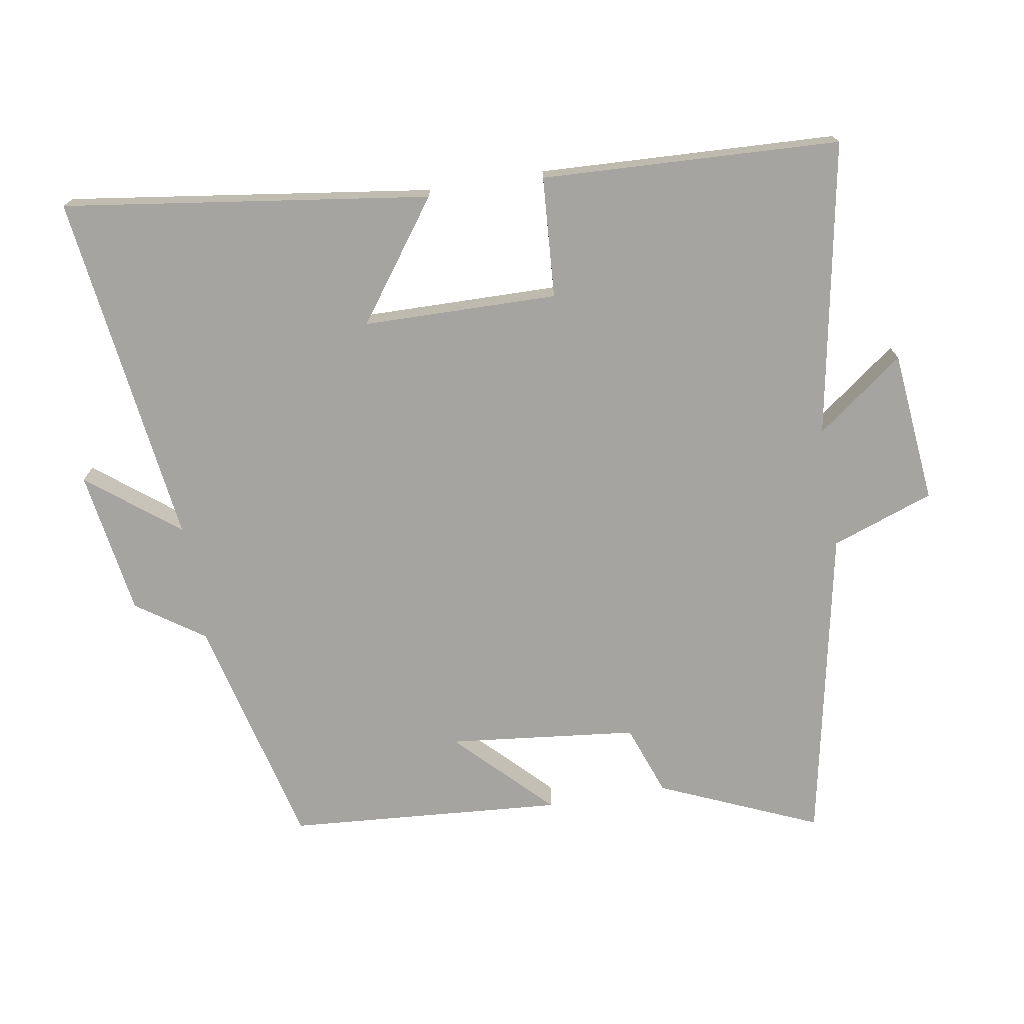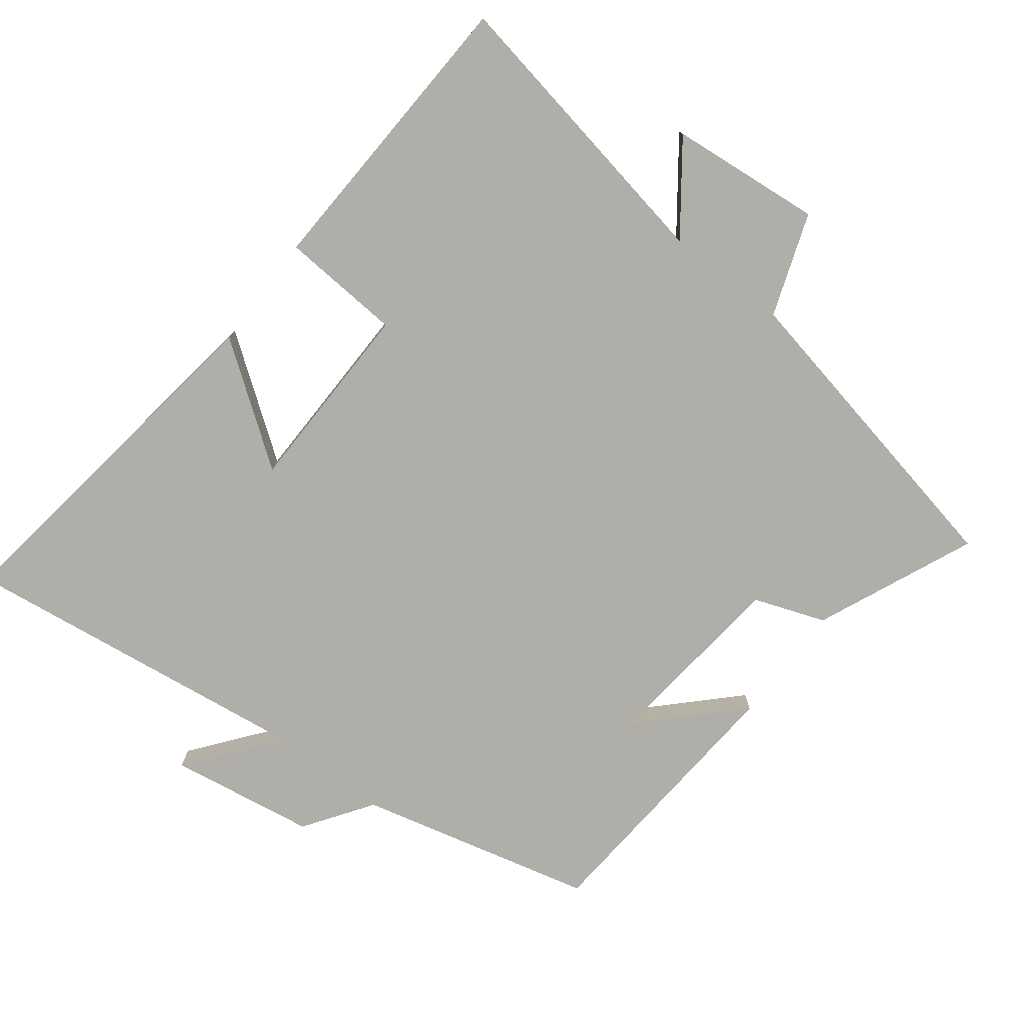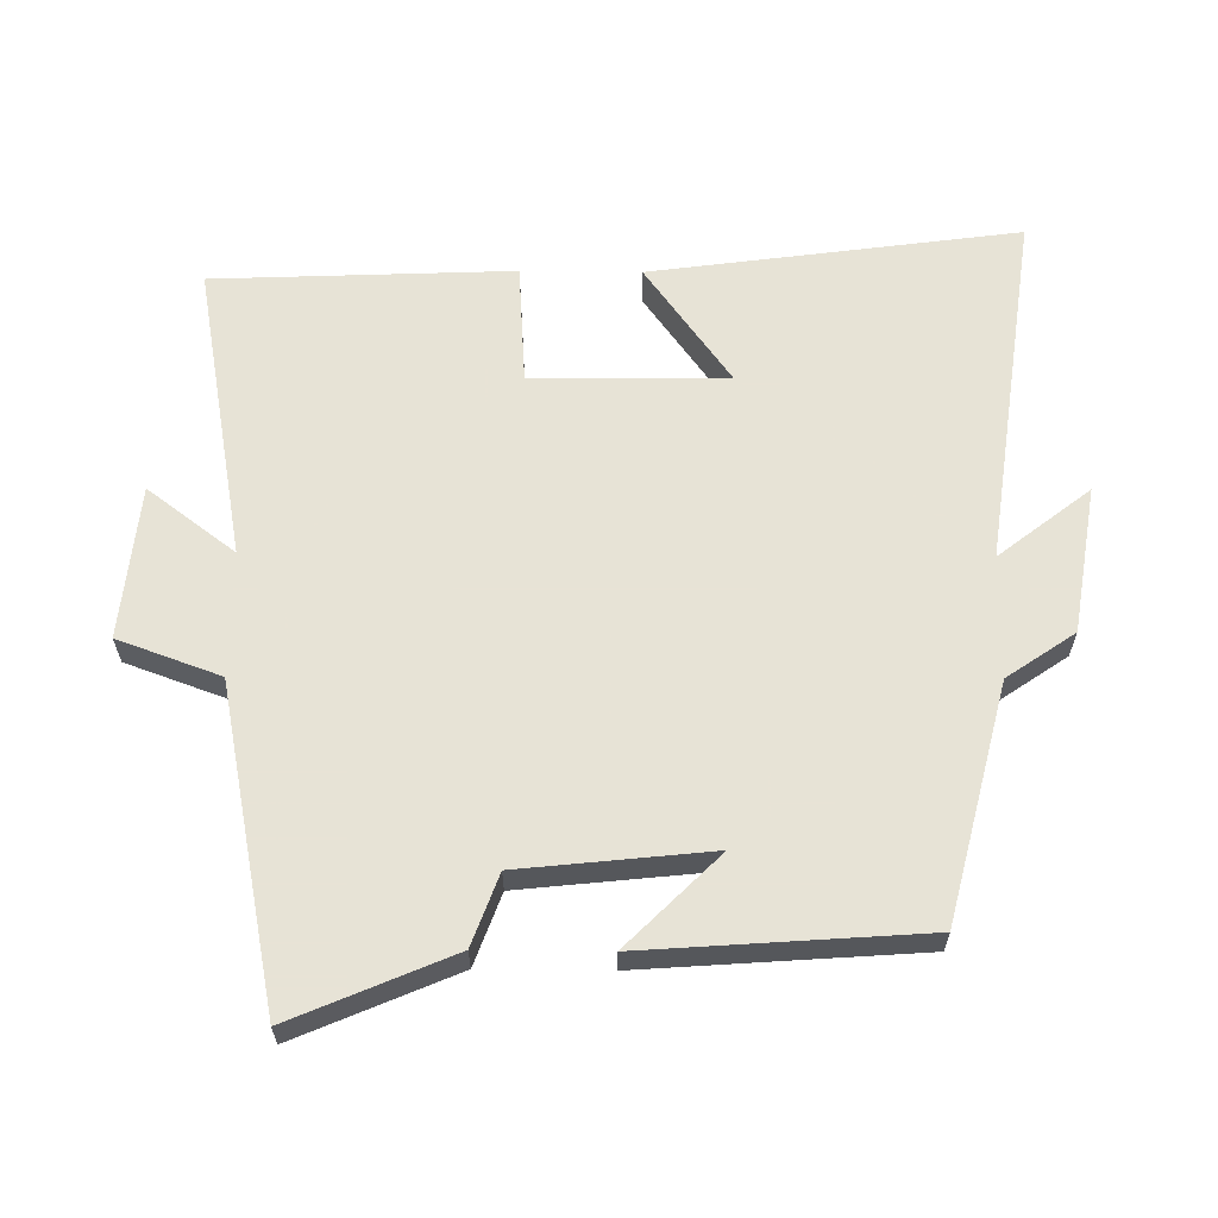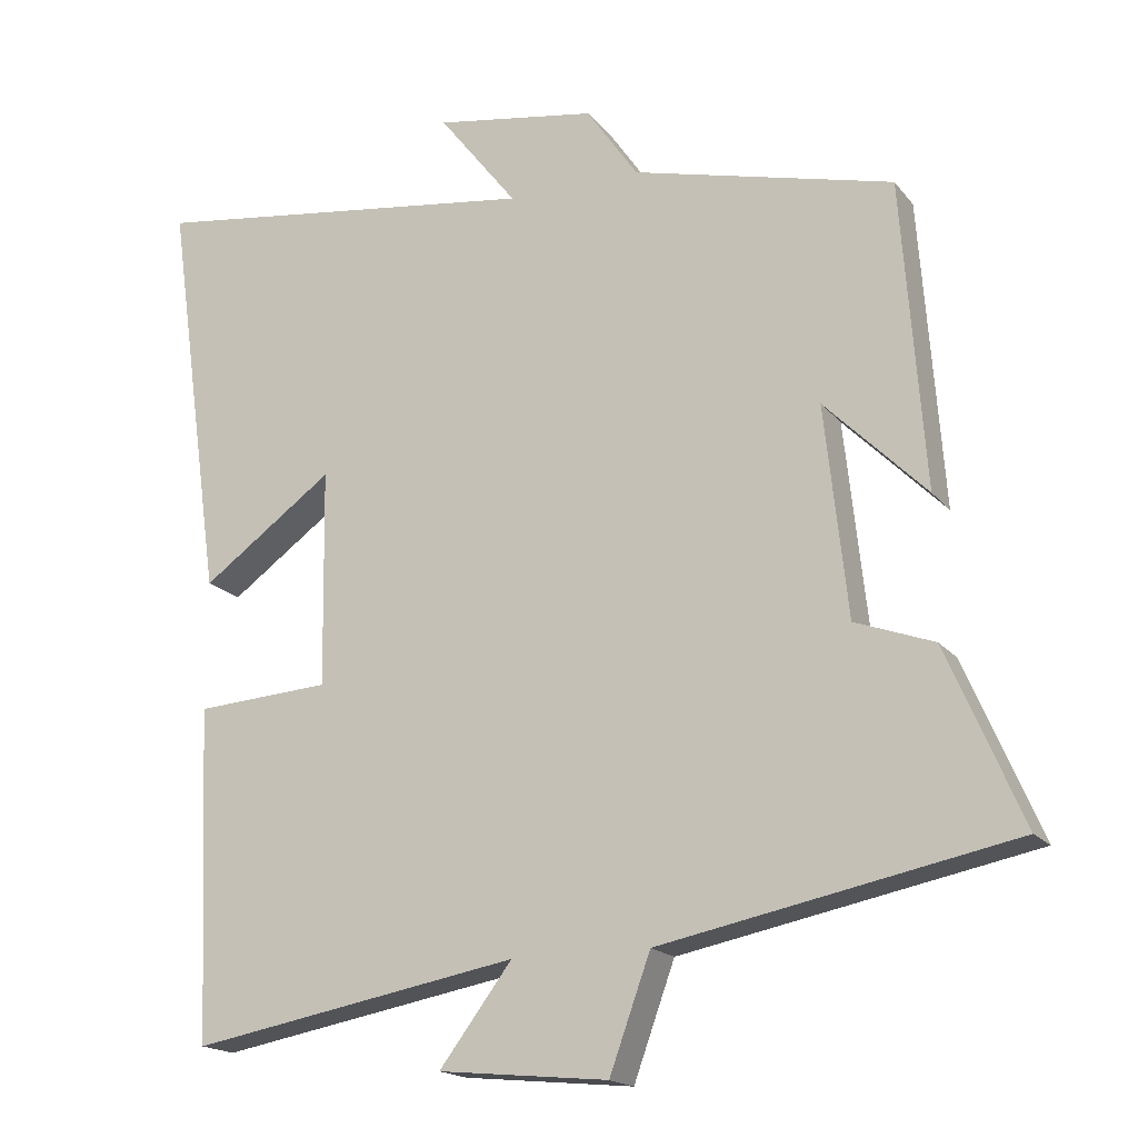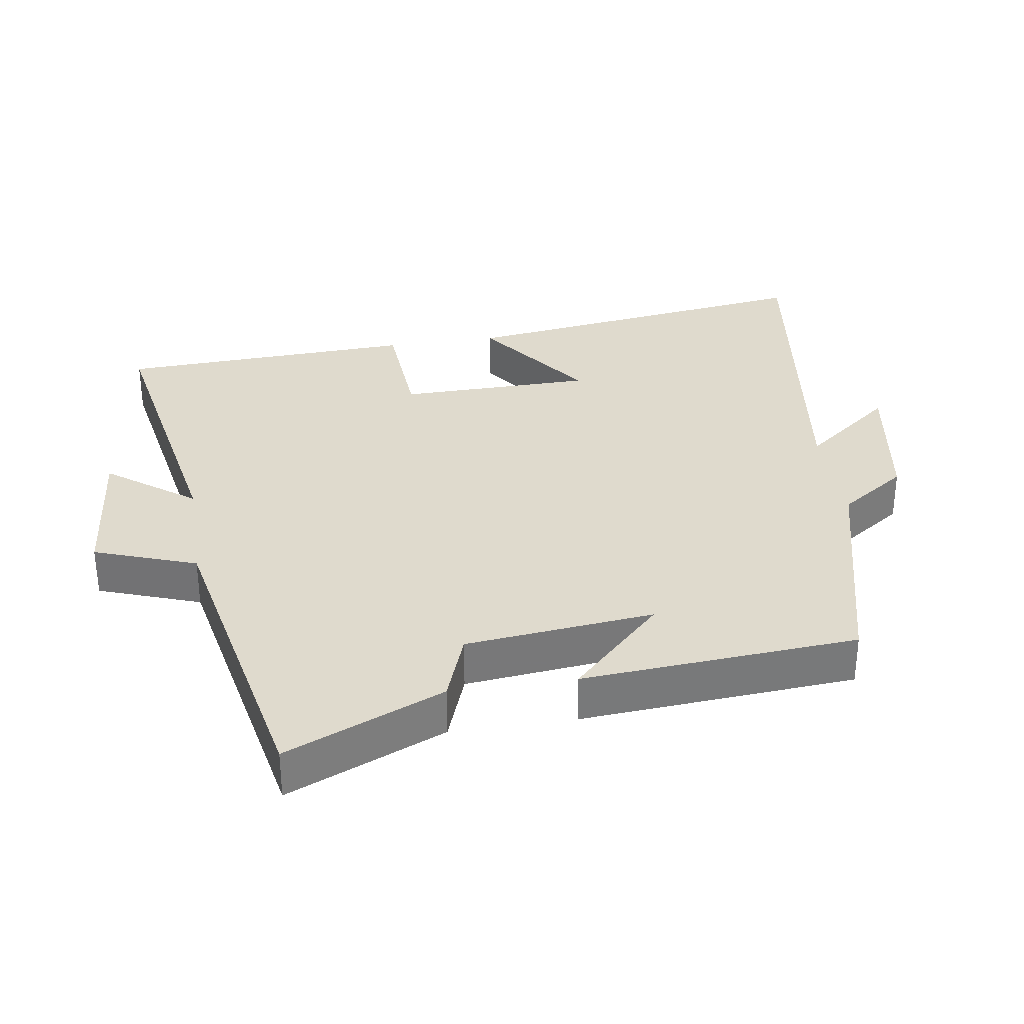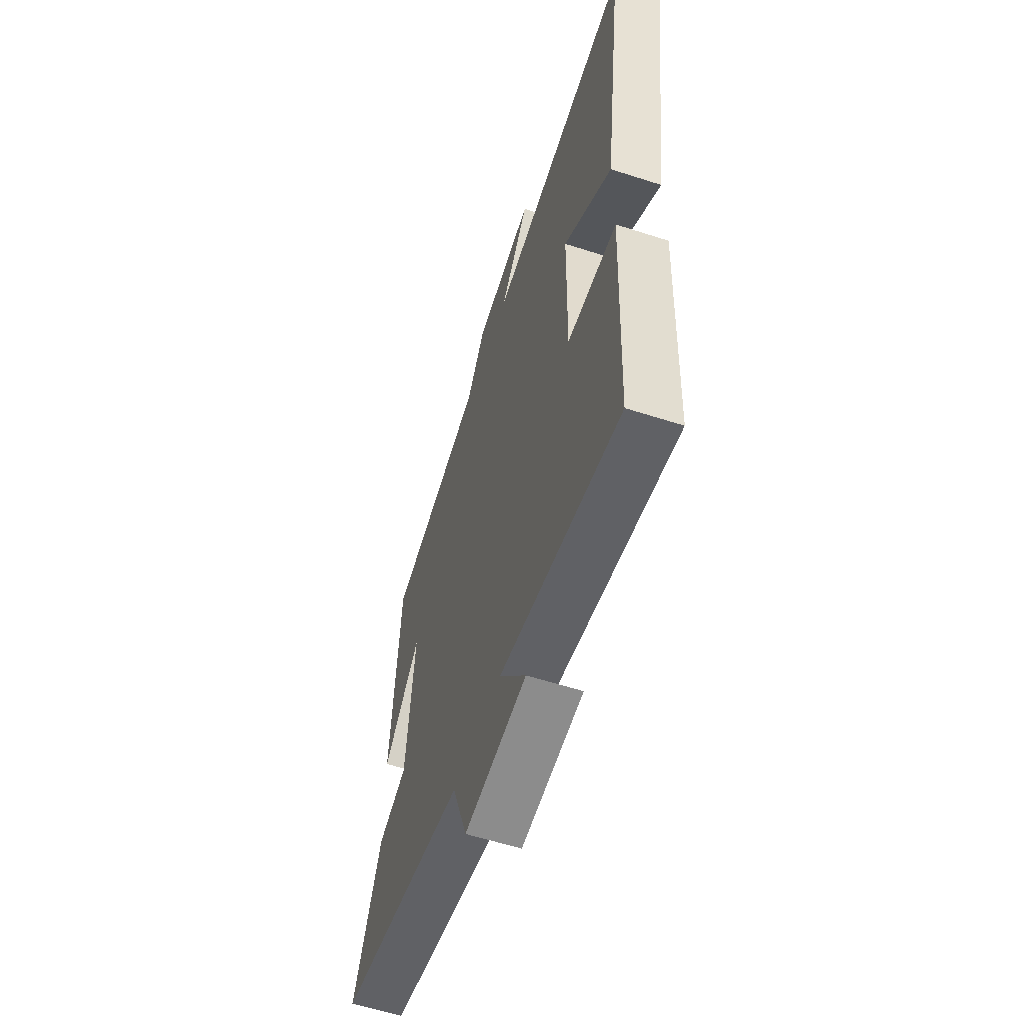
<metadata>
{"format":"obj","ext":"obj","renderer":"f3d","projection":"perspective","resolution":1024,"background":"white","views":[{"elev":-73.3,"azim":99.4,"up":"+Y"},{"elev":-77.5,"azim":142.4,"up":"+Y"},{"elev":62.6,"azim":-89.3,"up":"+Y"},{"elev":-17.6,"azim":-154.3,"up":"+Z"},{"elev":32.6,"azim":-98.8,"up":"+Y"},{"elev":-58.7,"azim":71.6,"up":"+Z"}]}
</metadata>
<code>
v 0.481 0.07 -0.579
v 0.047 0.07 -0.5
v 0.143 0.07 -0.628
v -0.081 0.07 -0.65
v -0.135 0.07 -0.5
v -0.6 0.07 -0.407
v -0.5 0.07 -0.174
v -0.396 0.07 -0.136
v -0.366 0.07 0.142
v -0.5 0.07 0.008
v -0.47 0.07 0.414
v -0.125 0.07 0.5
v -0.057 0.07 0.599
v 0.157 0.07 0.633
v 0.053 0.07 0.5
v 0.575 0.07 0.57
v 0.5 0.07 0.032
v 0.326 0.07 0.158
v 0.322 0.07 -0.128
v 0.5 0.07 -0.14
v 0.481 0 -0.579
v 0.047 0 -0.5
v 0.143 0 -0.628
v -0.081 0 -0.65
v -0.135 0 -0.5
v -0.6 0 -0.407
v -0.5 0 -0.174
v -0.396 0 -0.136
v -0.366 0 0.142
v -0.5 0 0.008
v -0.47 0 0.414
v -0.125 0 0.5
v -0.057 0 0.599
v 0.157 0 0.633
v 0.053 0 0.5
v 0.575 0 0.57
v 0.5 0 0.032
v 0.326 0 0.158
v 0.322 0 -0.128
v 0.5 0 -0.14
f 19 20 1 2
f 18 19 2
f 15 16 17 18
f 15 18 2
f 12 13 14 15
f 12 15 2
f 9 10 11 12
f 8 9 12 2
f 7 8 2
f 6 7 2
f 5 6 2
f 2 3 4 5
f 22 21 40 39
f 22 39 38
f 38 37 36 35
f 22 38 35
f 35 34 33 32
f 22 35 32
f 32 31 30 29
f 22 32 29 28
f 22 28 27
f 22 27 26
f 22 26 25
f 25 24 23 22
f 1 21 22 2
f 2 22 23 3
f 3 23 24 4
f 4 24 25 5
f 5 25 26 6
f 6 26 27 7
f 7 27 28 8
f 8 28 29 9
f 9 29 30 10
f 10 30 31 11
f 11 31 32 12
f 12 32 33 13
f 13 33 34 14
f 14 34 35 15
f 15 35 36 16
f 16 36 37 17
f 17 37 38 18
f 18 38 39 19
f 19 39 40 20
f 20 40 21 1

</code>
